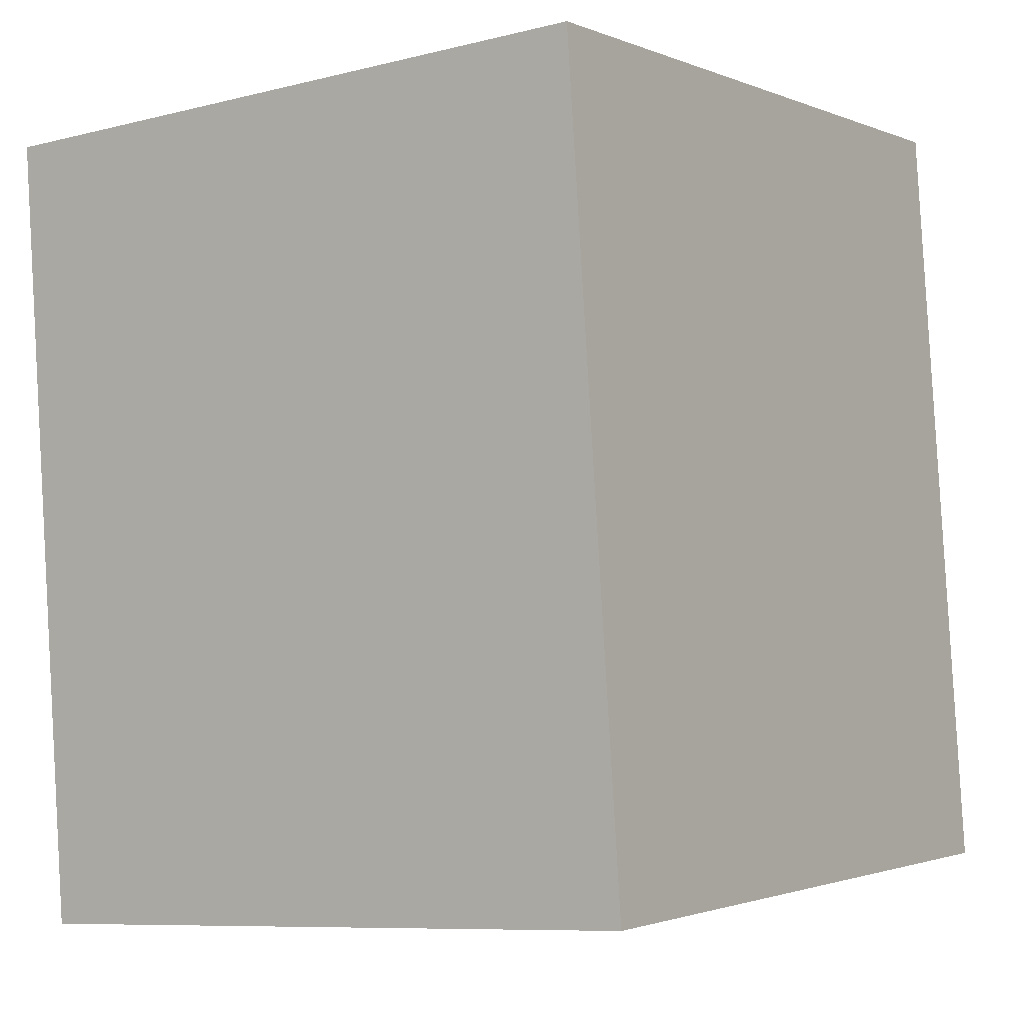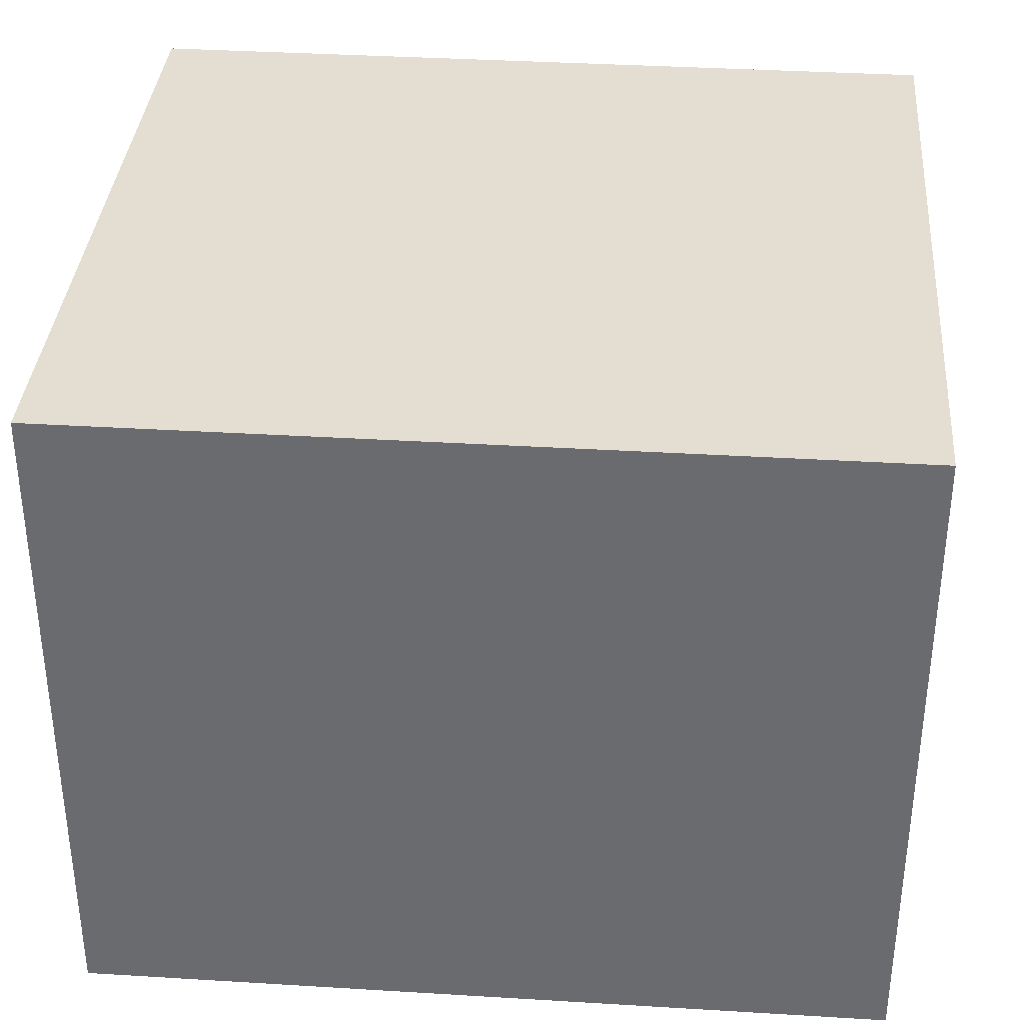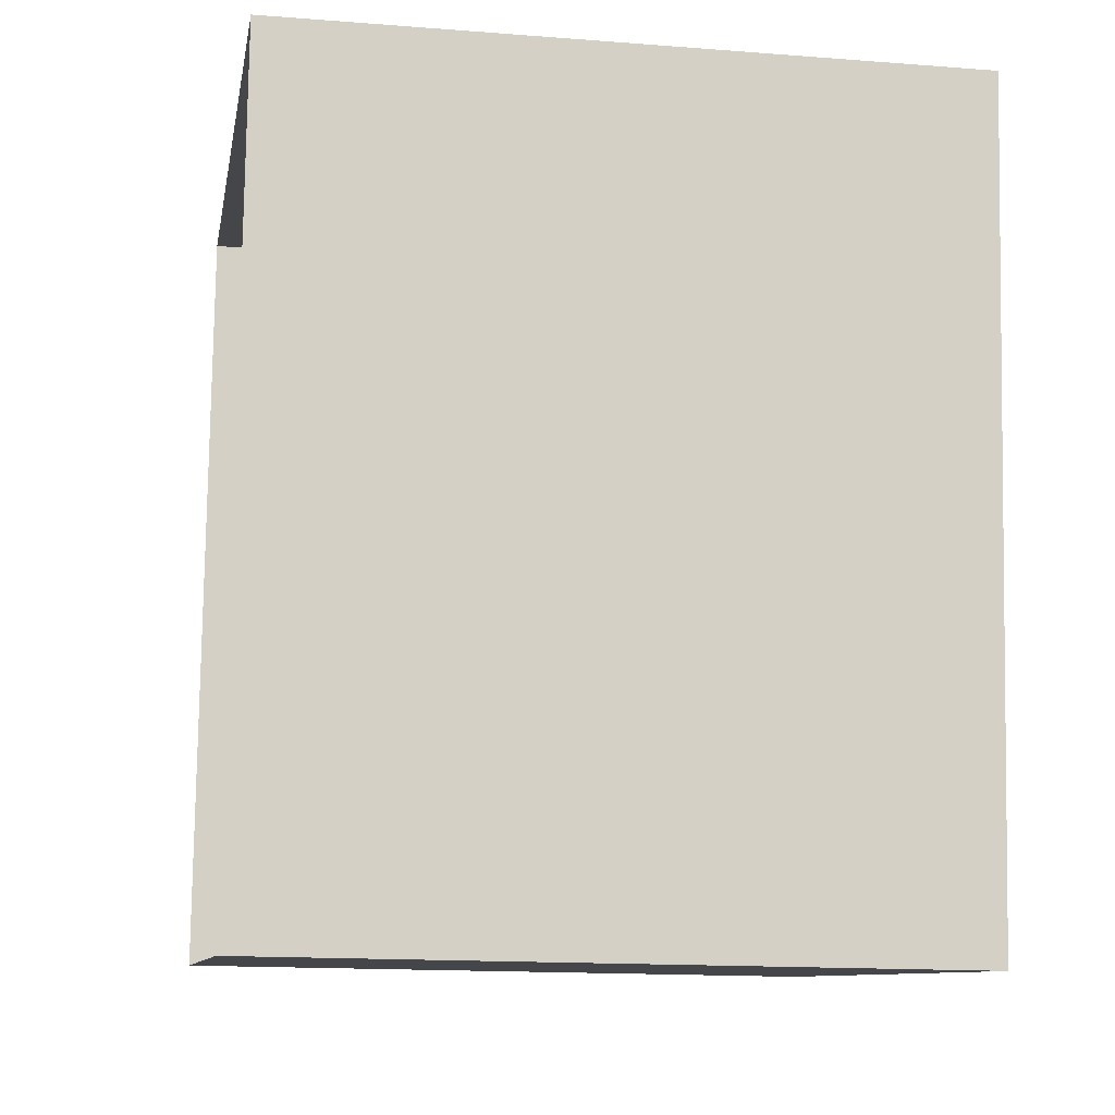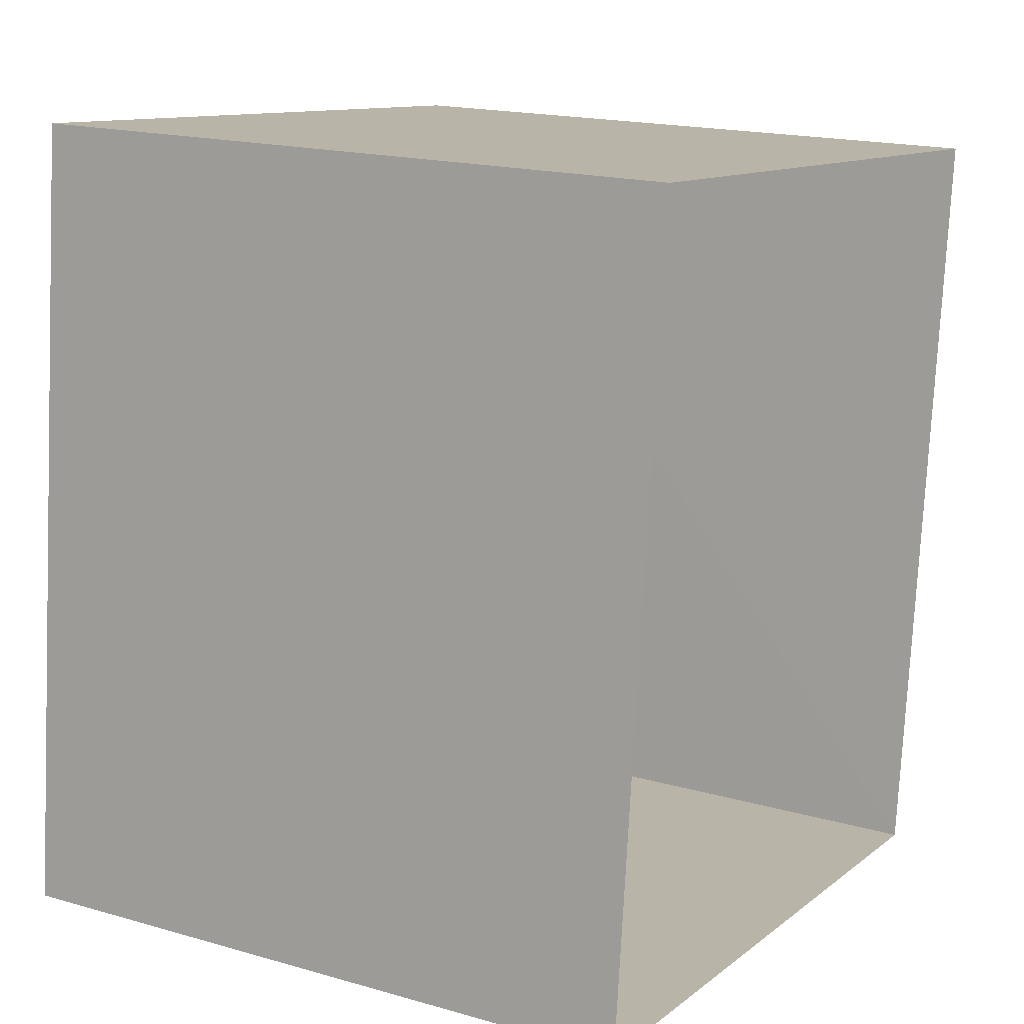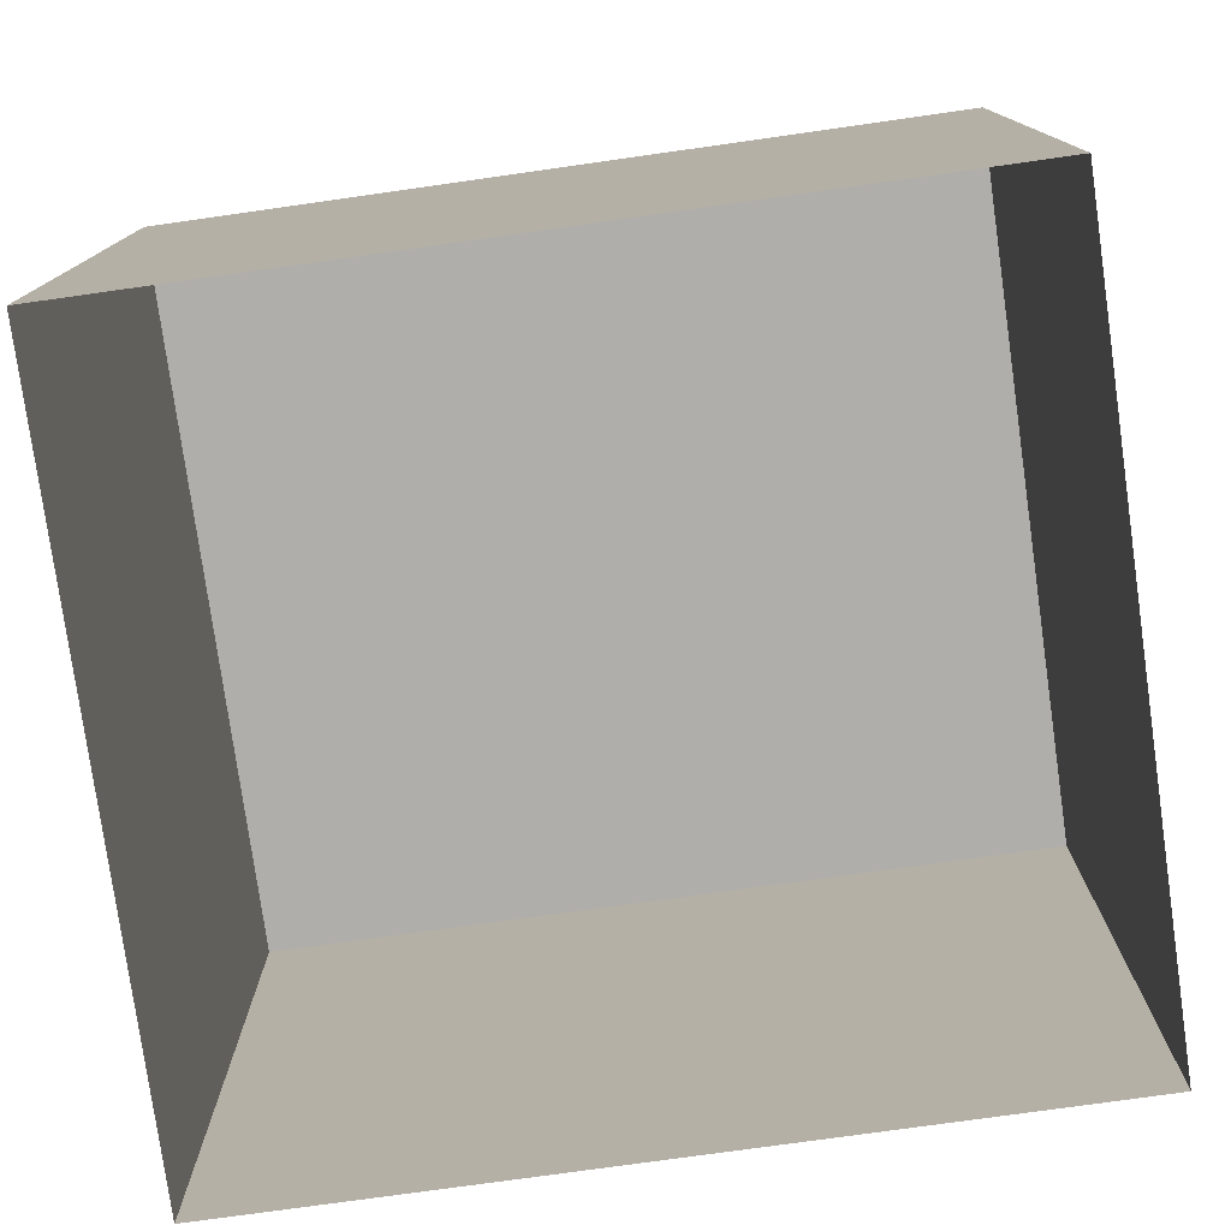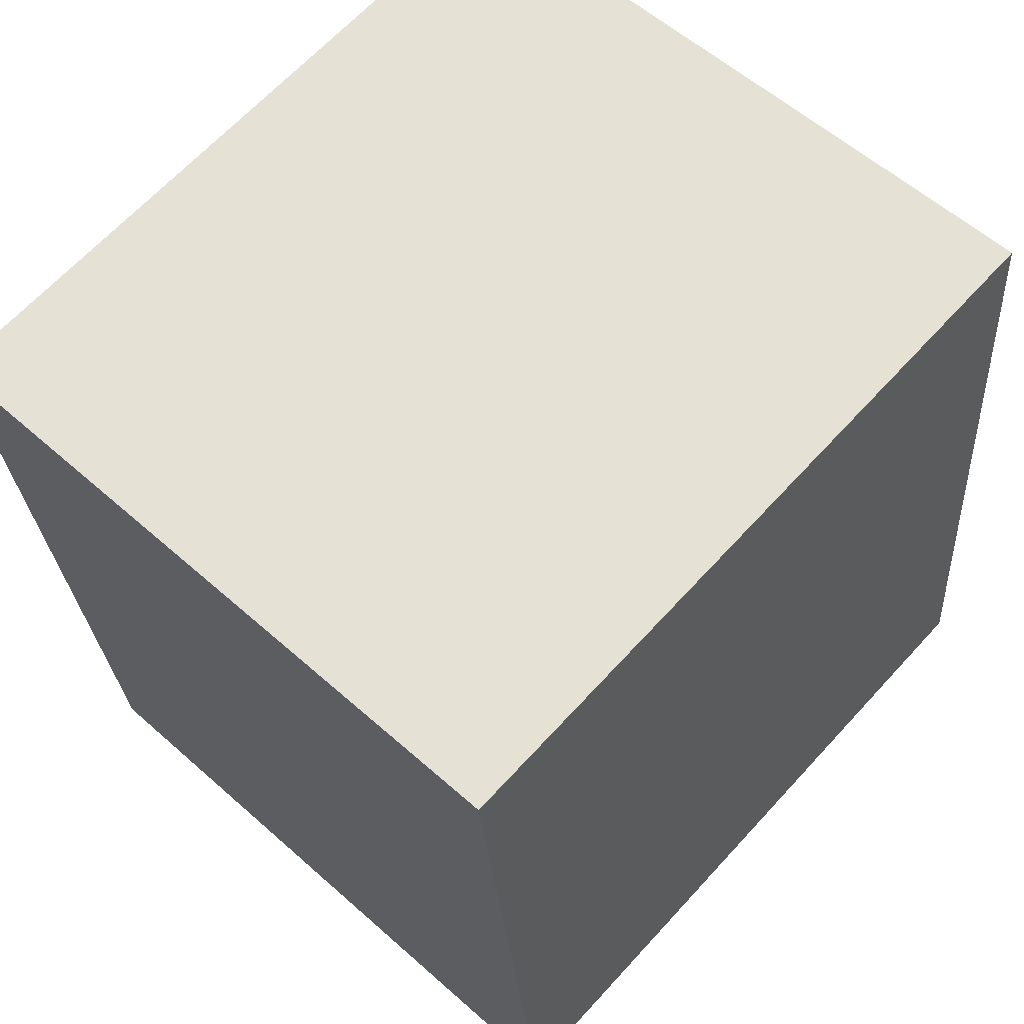
<metadata>
{"format":"obj","ext":"obj","renderer":"f3d","projection":"perspective","resolution":1024,"background":"white","views":[{"elev":-8.6,"azim":-55.7,"up":"+Y"},{"elev":36.0,"azim":100.4,"up":"+Z"},{"elev":-15.2,"azim":-99.5,"up":"+Y"},{"elev":17.7,"azim":119.4,"up":"+Y"},{"elev":-77.8,"azim":-76.2,"up":"+Z"},{"elev":57.7,"azim":-47.3,"up":"+Y"}]}
</metadata>
<code>
v -8.877e+04 -1.003e+05 2.583
v -8.878e+04 -1.003e+05 2.582
v -8.877e+04 -1.003e+05 2.581
v -8.878e+04 -1.003e+05 2.584
v -8.878e+04 -1.003e+05 11.67
v -8.877e+04 -1.003e+05 11.67
v -8.877e+04 -1.003e+05 11.67
v -8.878e+04 -1.003e+05 11.67
f 1 2 3
f 1 4 2
f 5 6 7
f 5 8 6
f 7 3 2
f 5 7 2
f 7 1 3
f 7 6 1
f 8 4 1
f 6 8 1
f 5 2 4
f 8 5 4

</code>
